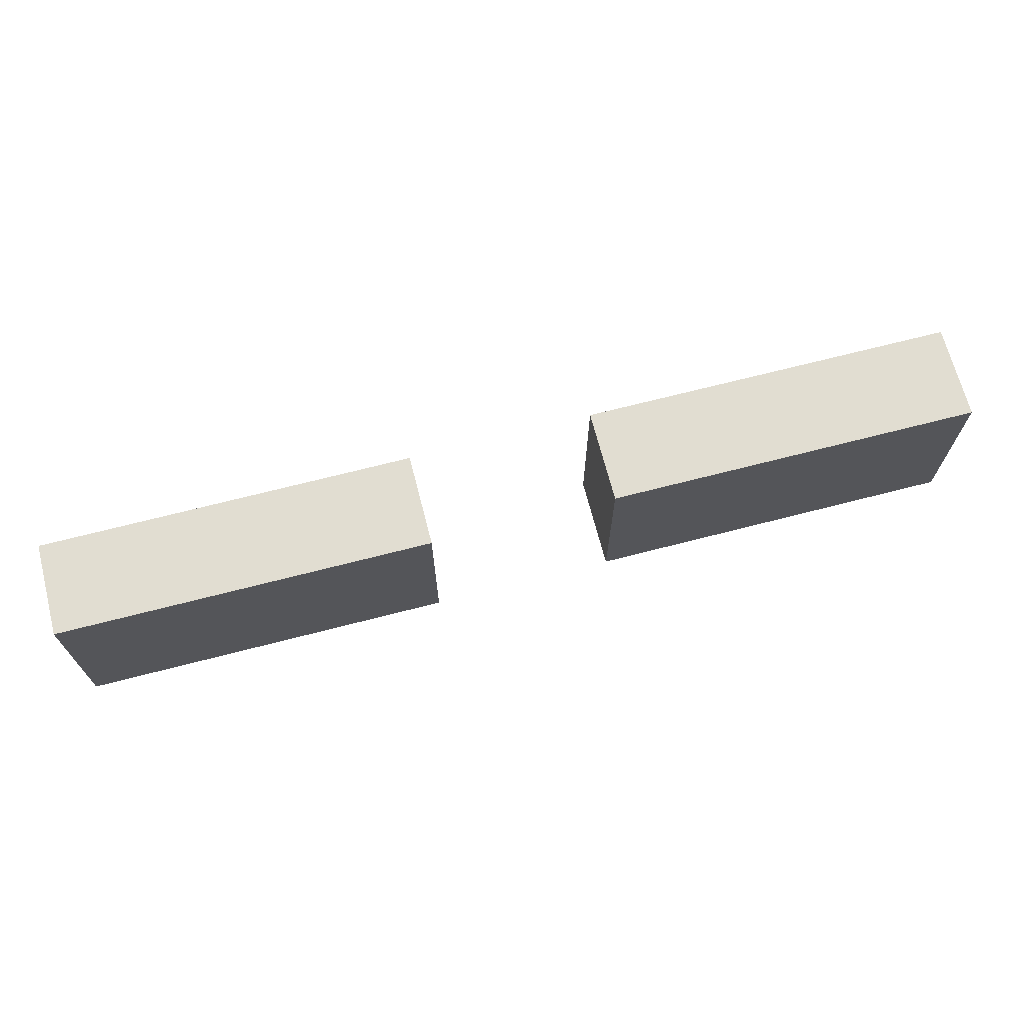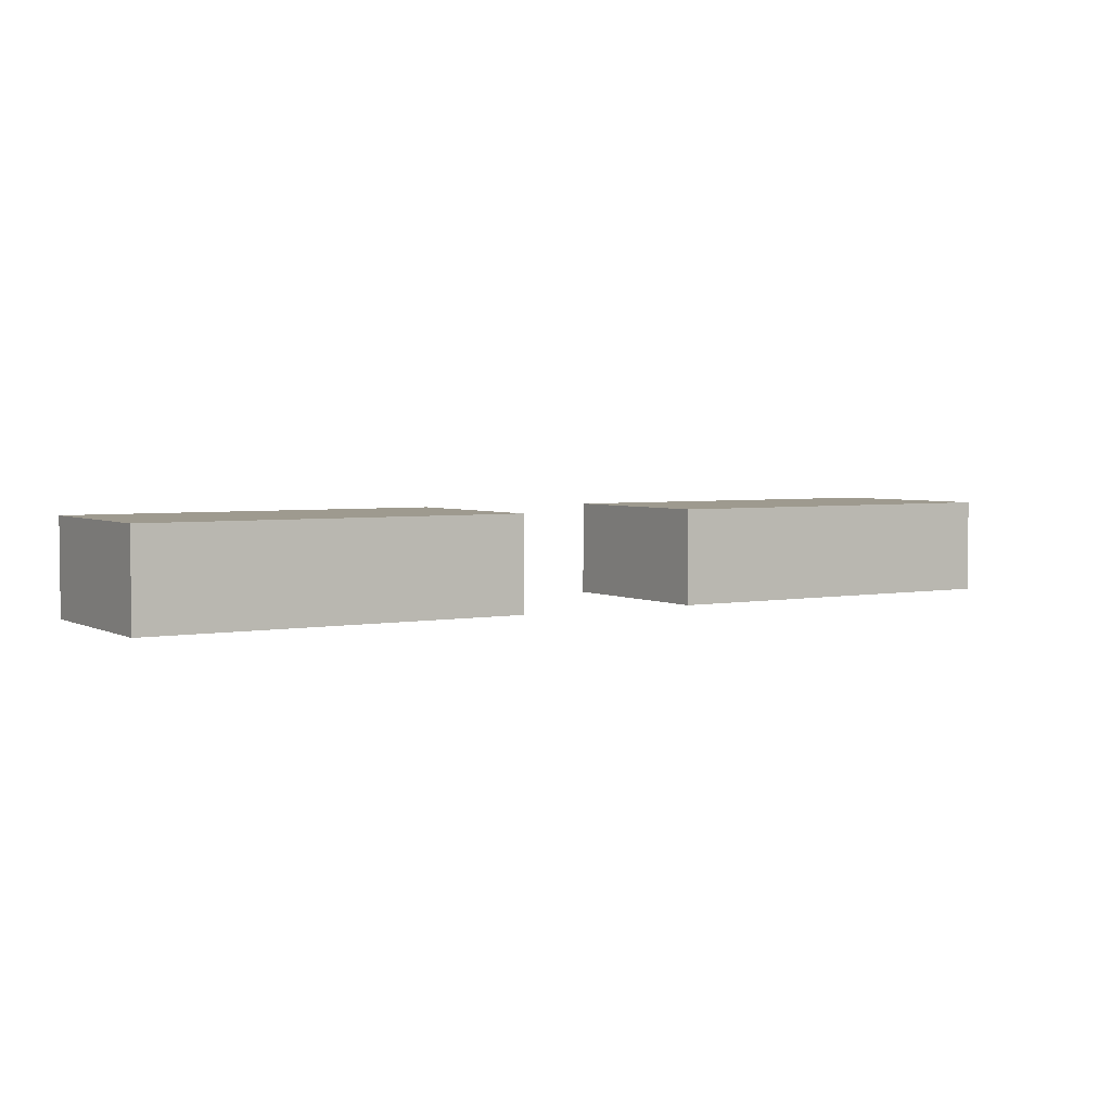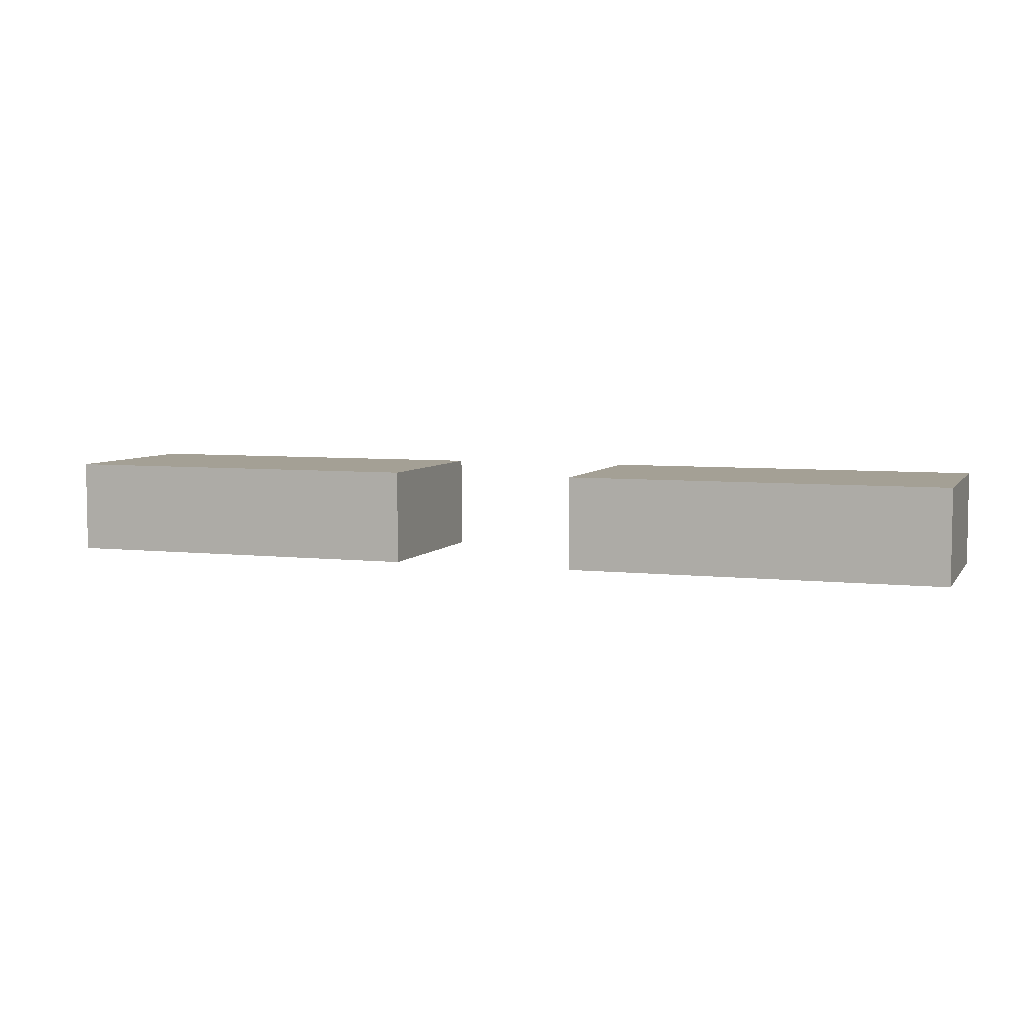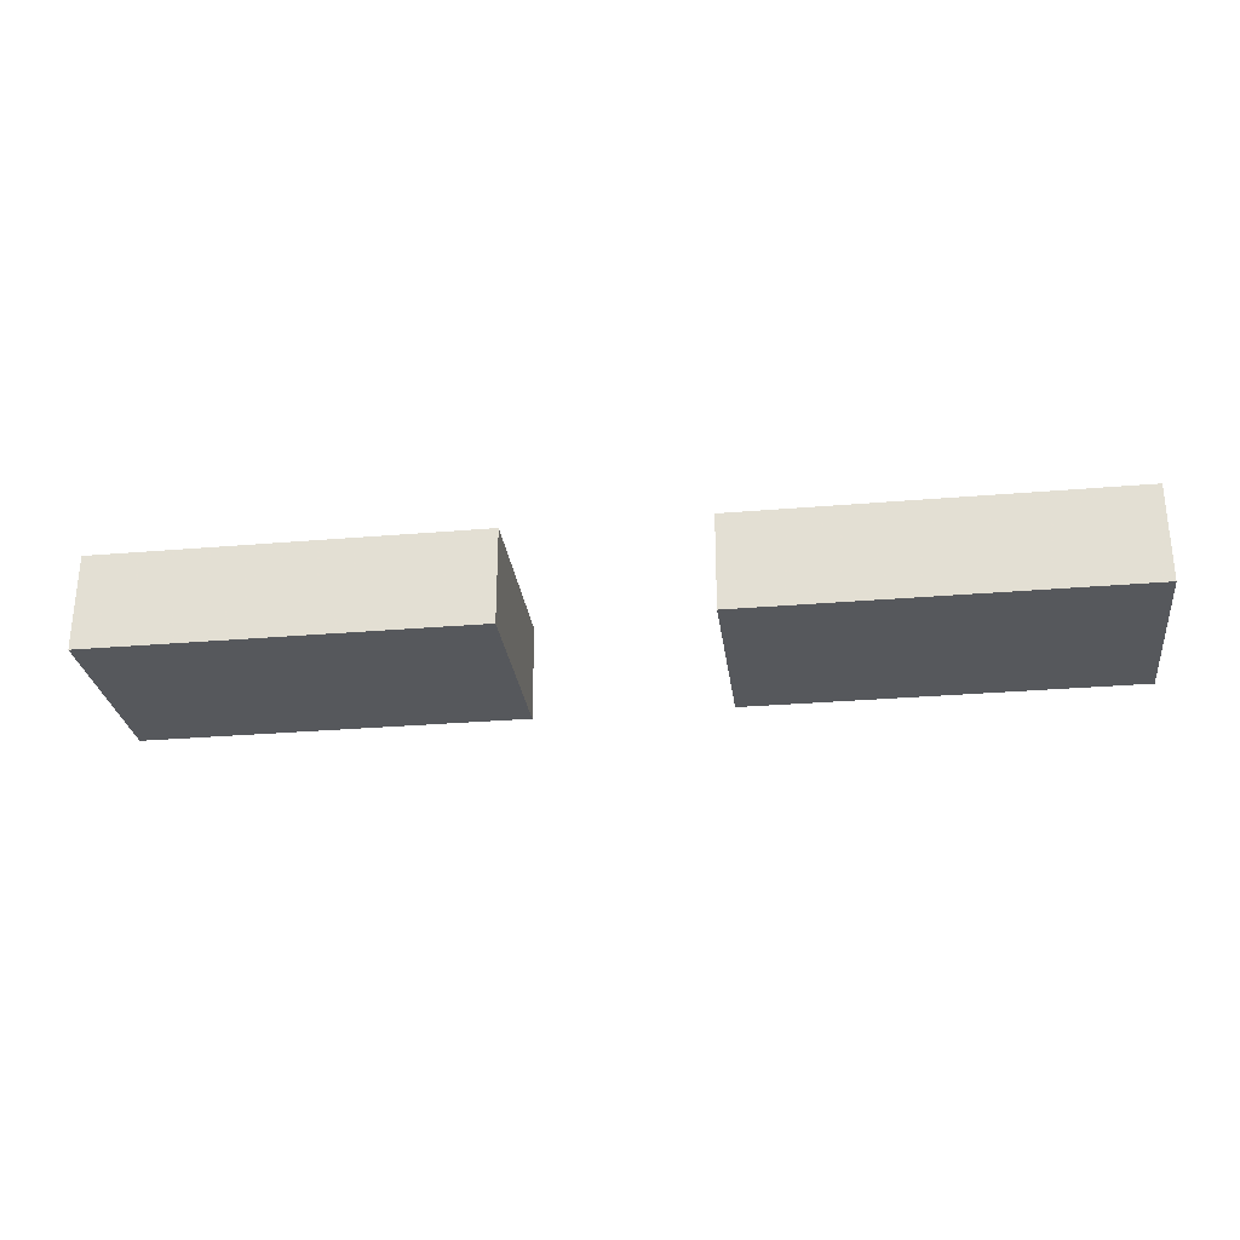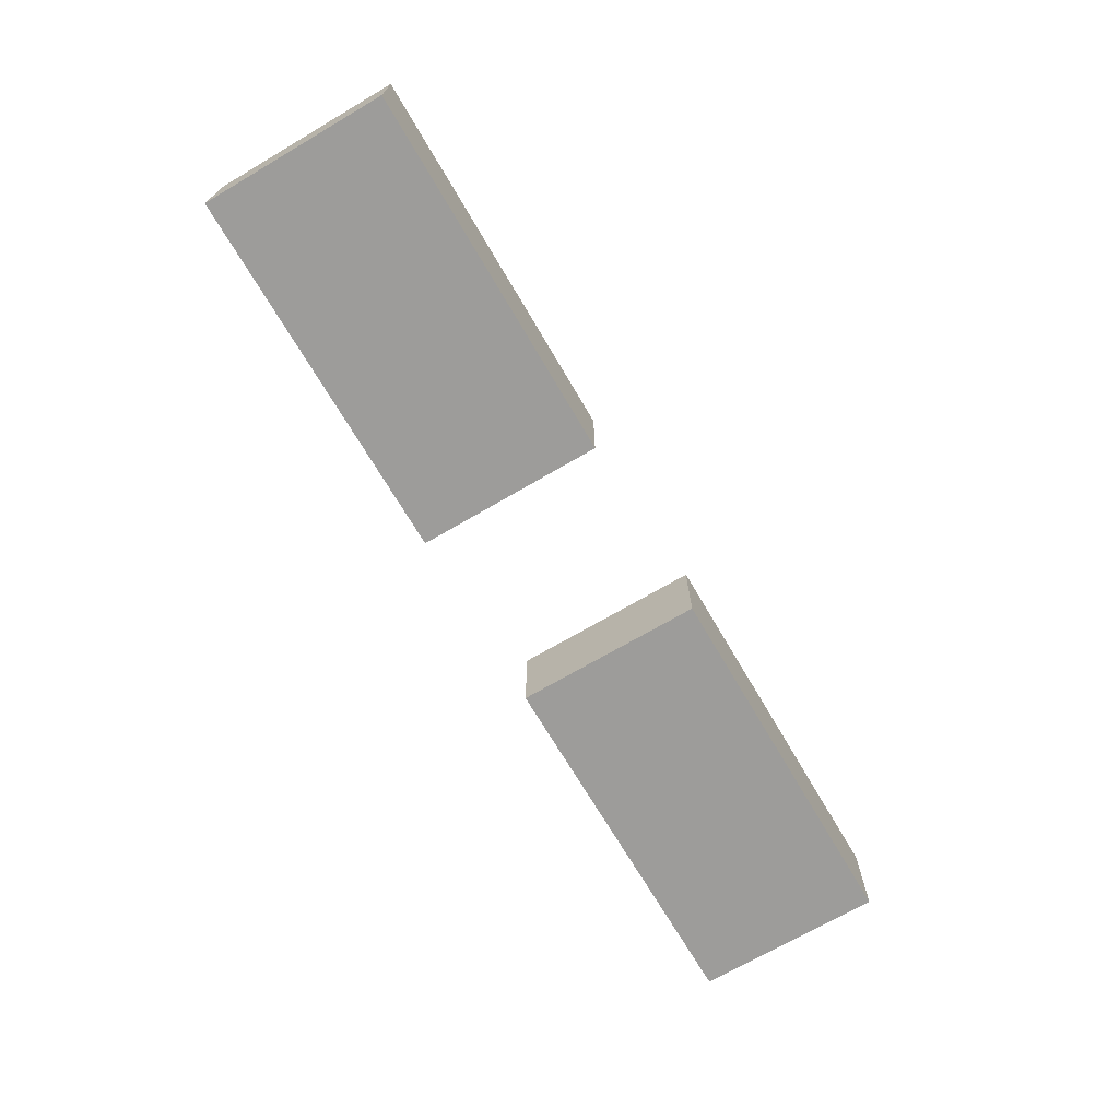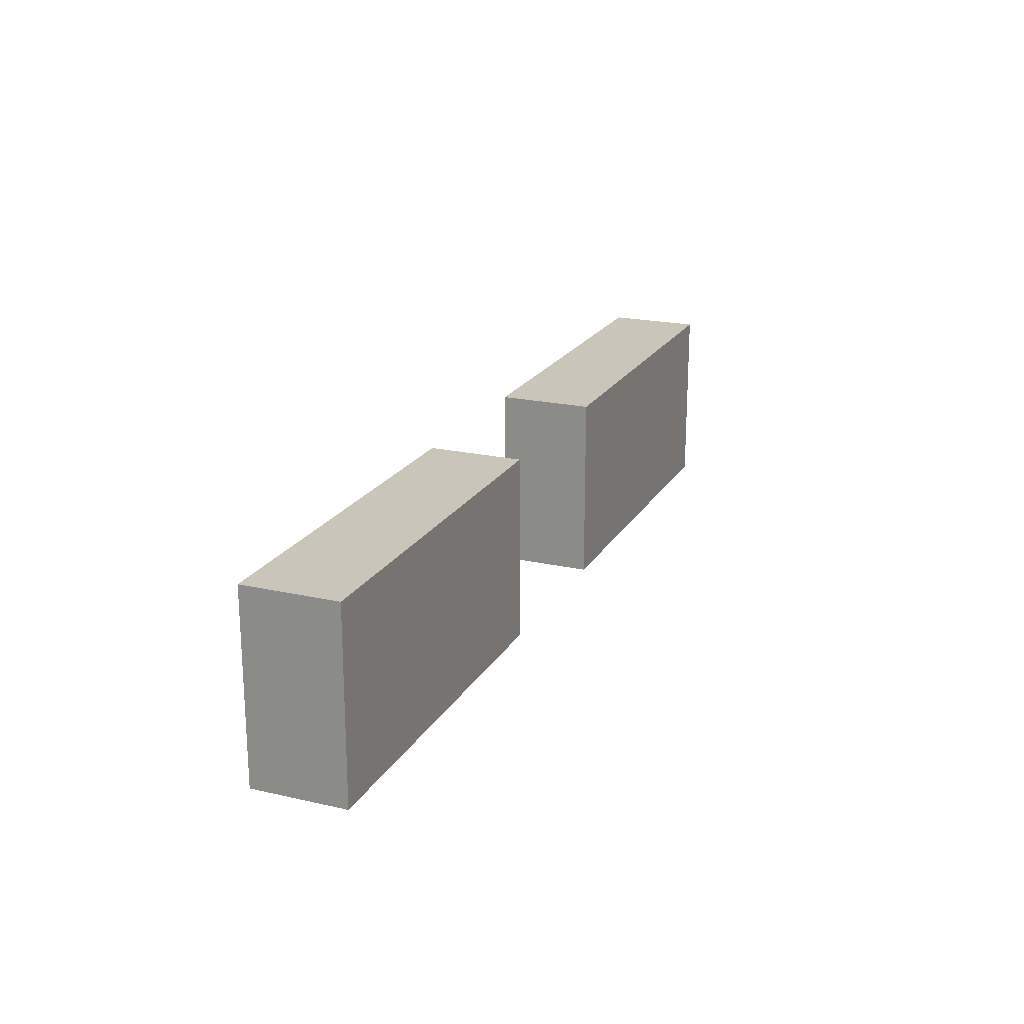
<metadata>
{"format":"obj","ext":"obj","renderer":"f3d","projection":"perspective","resolution":1024,"background":"white","views":[{"elev":68.9,"azim":-14.5,"up":"+Y"},{"elev":3.6,"azim":-32.2,"up":"+Z"},{"elev":5.7,"azim":-160.8,"up":"+Z"},{"elev":-28.3,"azim":7.4,"up":"+Z"},{"elev":-70.0,"azim":120.4,"up":"+Z"},{"elev":20.6,"azim":112.4,"up":"+Y"}]}
</metadata>
<code>
v 20 10 0
v 20 0 0
v 0 10 0
v 0 0 0
v 20 10 5
v 0 0 5
v 20 0 5
v 0 10 5
v 50 10 0
v 50 0 0
v 30 10 0
v 30 0 0
v 50 10 5
v 30 0 5
v 50 0 5
v 30 10 5
f 1 2 3
f 3 2 4
f 7 5 6
f 8 6 5
f 7 4 2
f 6 4 7
f 5 2 1
f 5 7 2
f 1 3 8
f 5 1 8
f 3 4 6
f 8 3 6
f 9 10 11
f 10 12 11
f 13 14 15
f 13 16 14
f 15 12 10
f 15 14 12
f 13 10 9
f 13 15 10
f 9 11 16
f 13 9 16
f 11 12 14
f 16 11 14

</code>
